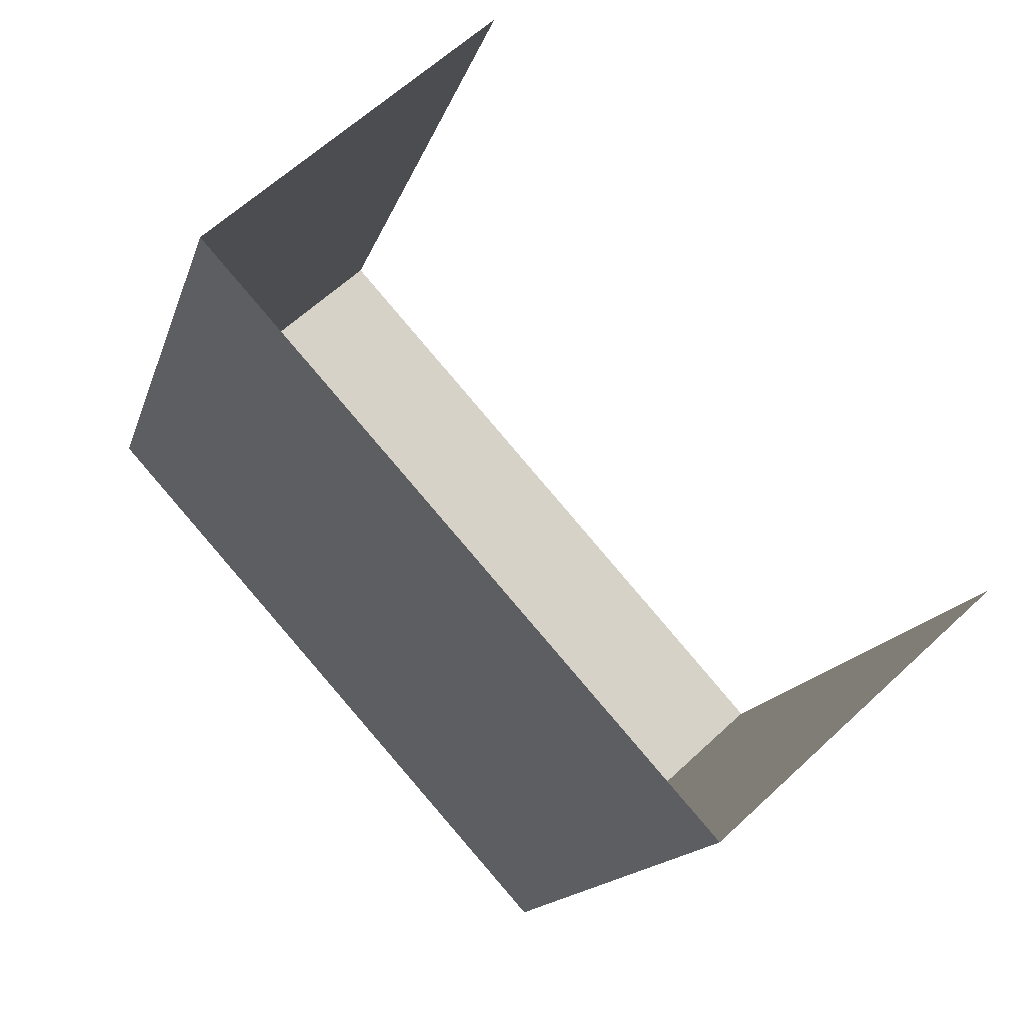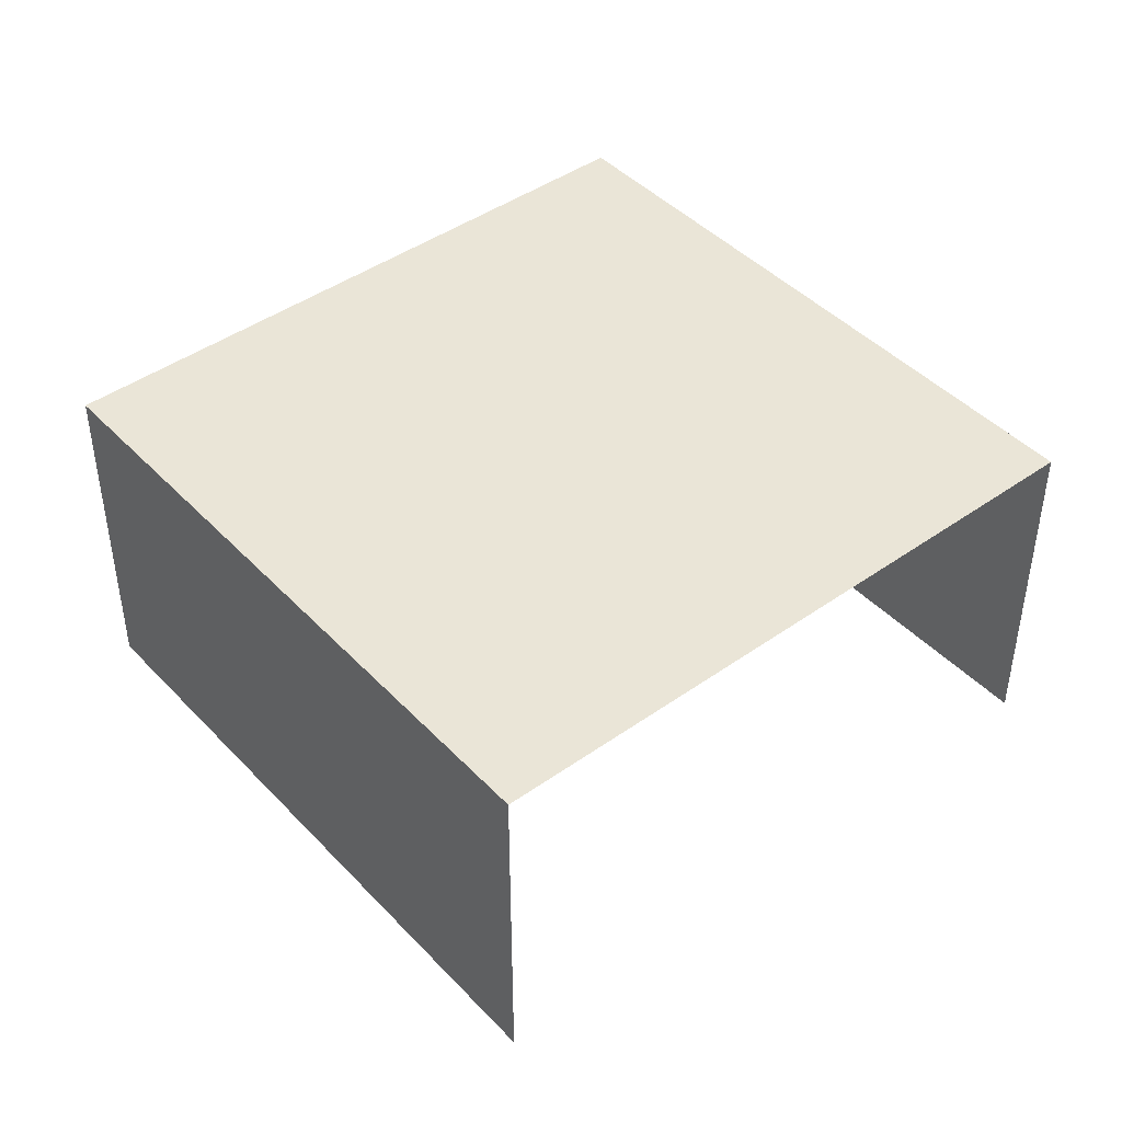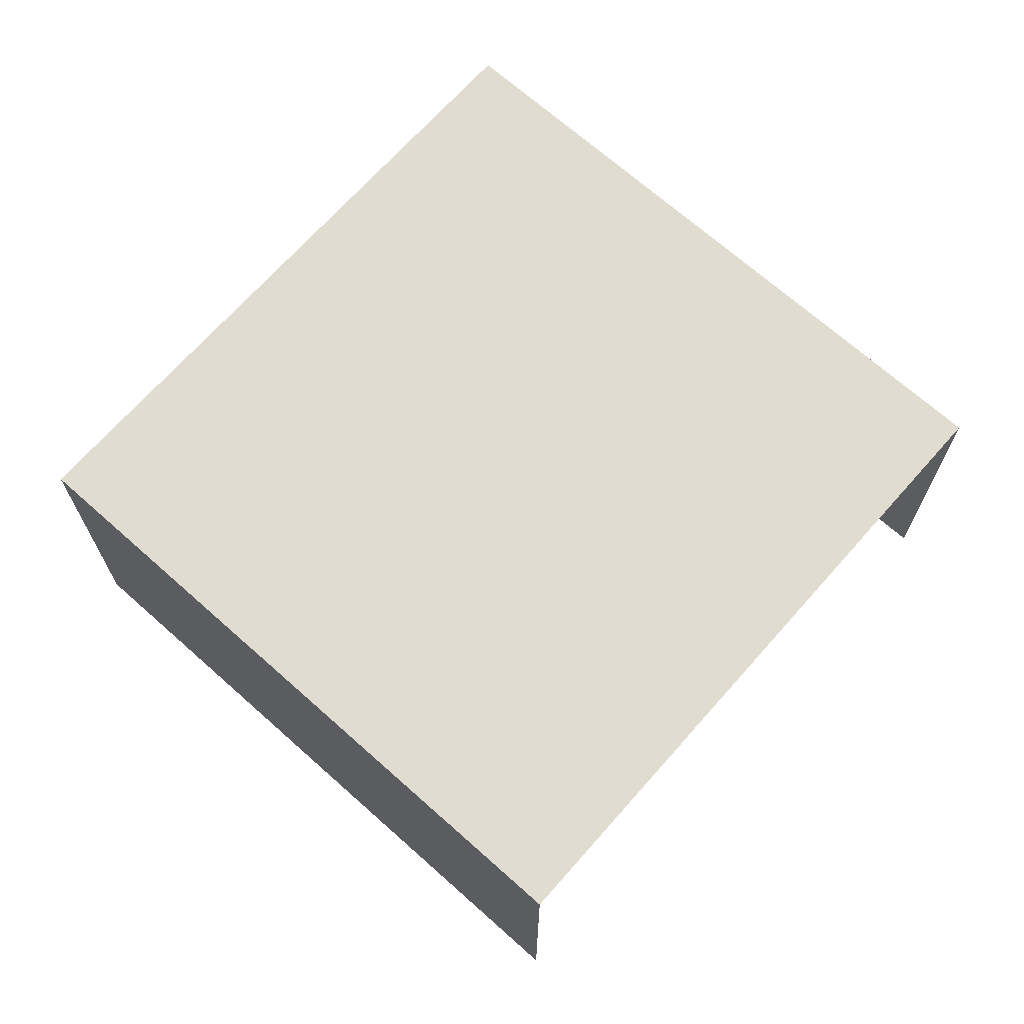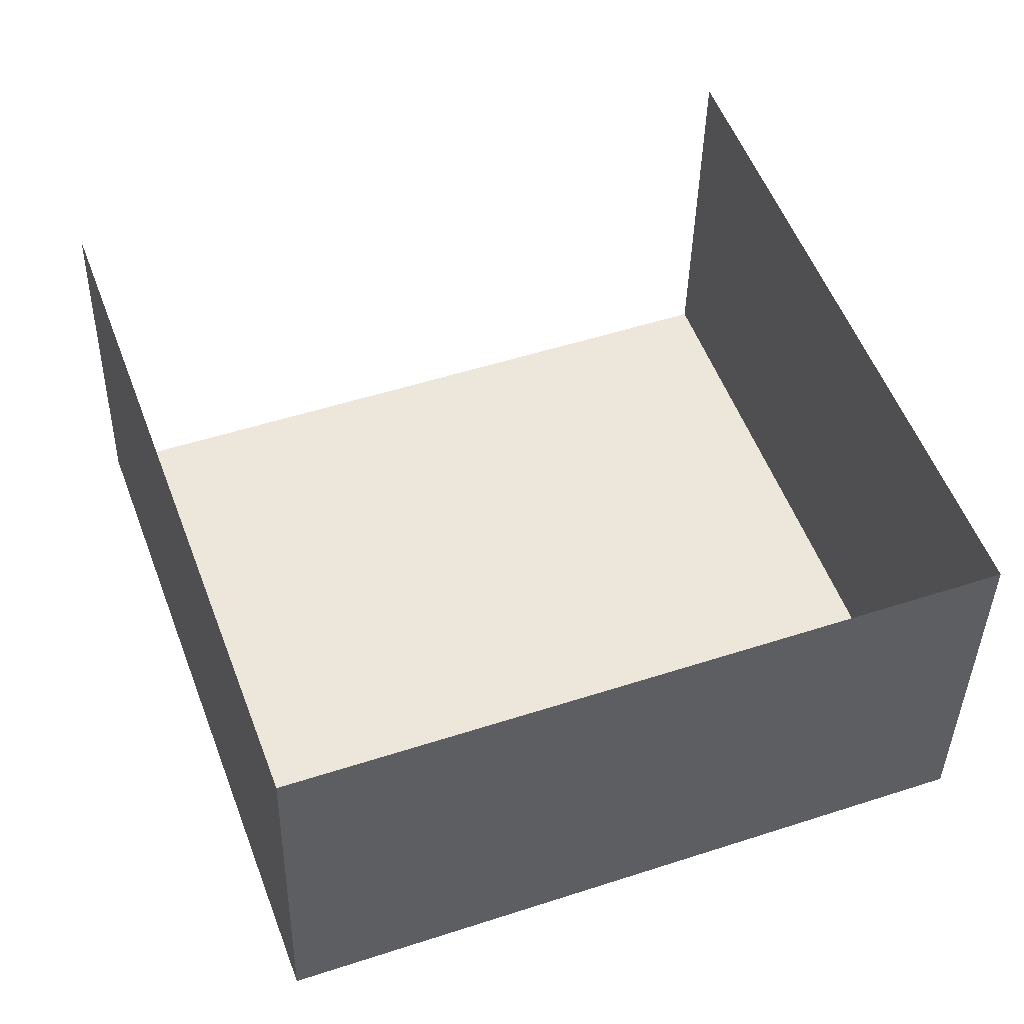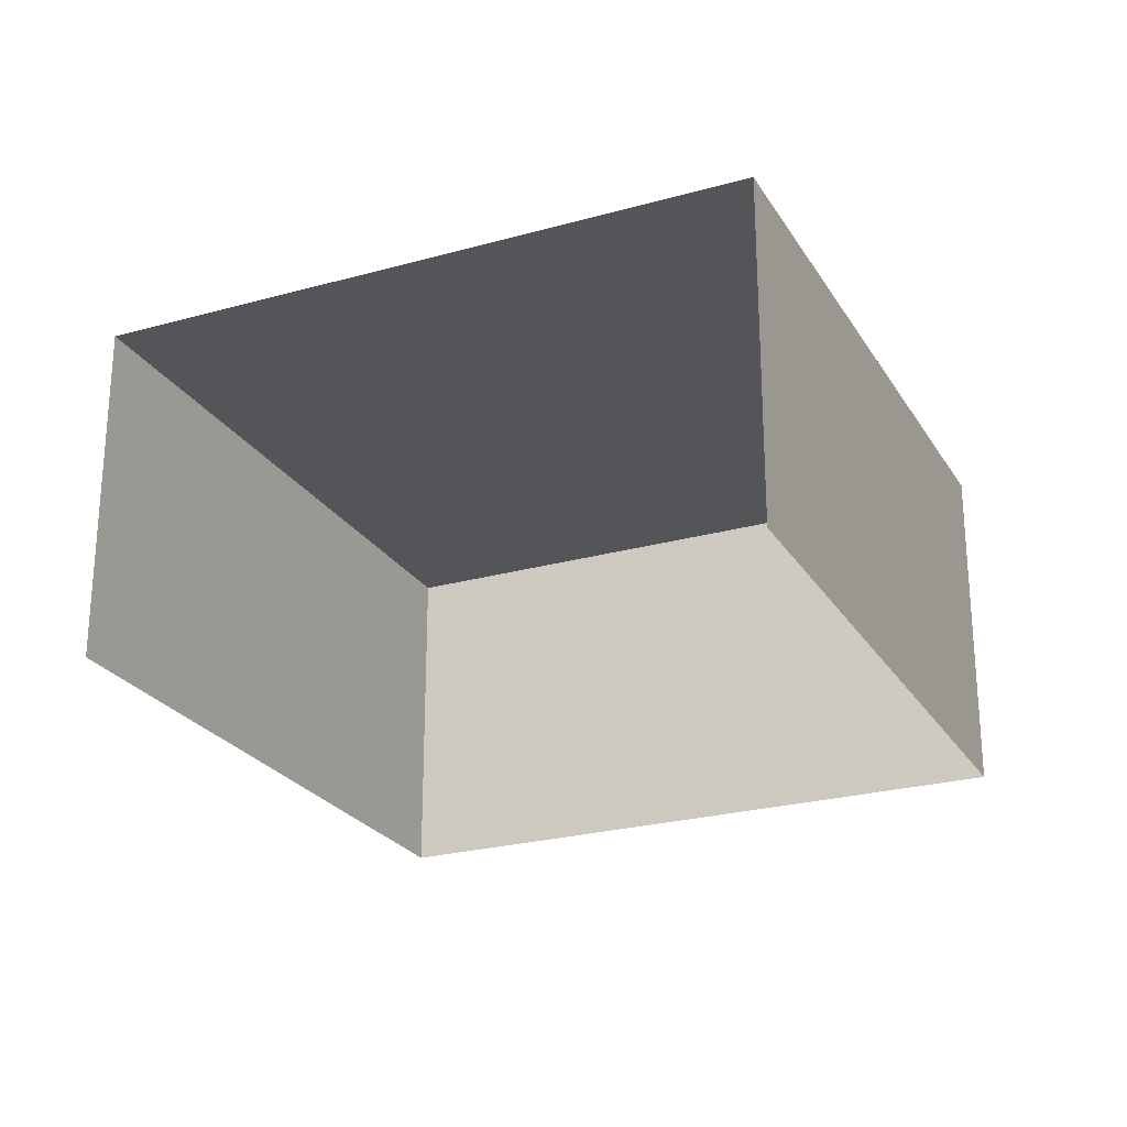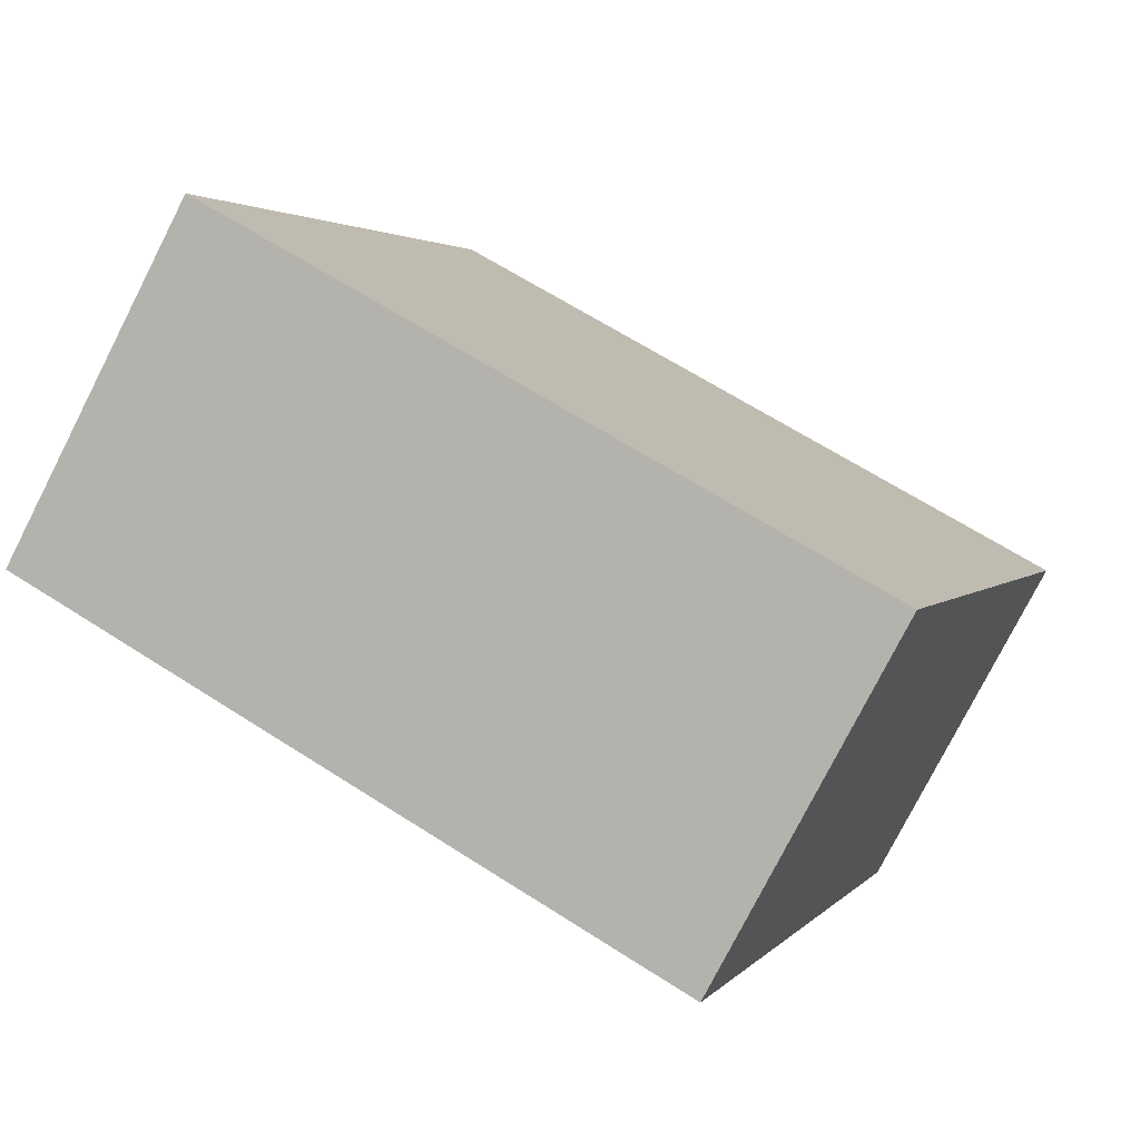
<metadata>
{"format":"obj","ext":"obj","renderer":"f3d","projection":"perspective","resolution":1024,"background":"white","views":[{"elev":60.8,"azim":46.1,"up":"+Y"},{"elev":44.1,"azim":120.1,"up":"+Z"},{"elev":69.6,"azim":111.5,"up":"+Z"},{"elev":-38.1,"azim":178.9,"up":"+Y"},{"elev":-24.8,"azim":-175.6,"up":"+Z"},{"elev":-77.9,"azim":-27.1,"up":"+Y"}]}
</metadata>
<code>
v -2.241e+05 -1.278e+05 15.4
v -2.24e+05 -1.278e+05 15.4
v -2.241e+05 -1.278e+05 15.4
v -2.24e+05 -1.278e+05 15.4
v -2.24e+05 -1.278e+05 19.39
v -2.241e+05 -1.278e+05 19.39
v -2.241e+05 -1.278e+05 19.39
v -2.24e+05 -1.278e+05 19.39
f 1 2 3
f 1 4 2
f 6 4 1
f 6 8 4
f 5 6 7
f 5 8 6
f 8 2 4
f 8 5 2
f 6 1 3
f 7 6 3
f 7 3 2
f 5 7 2

</code>
